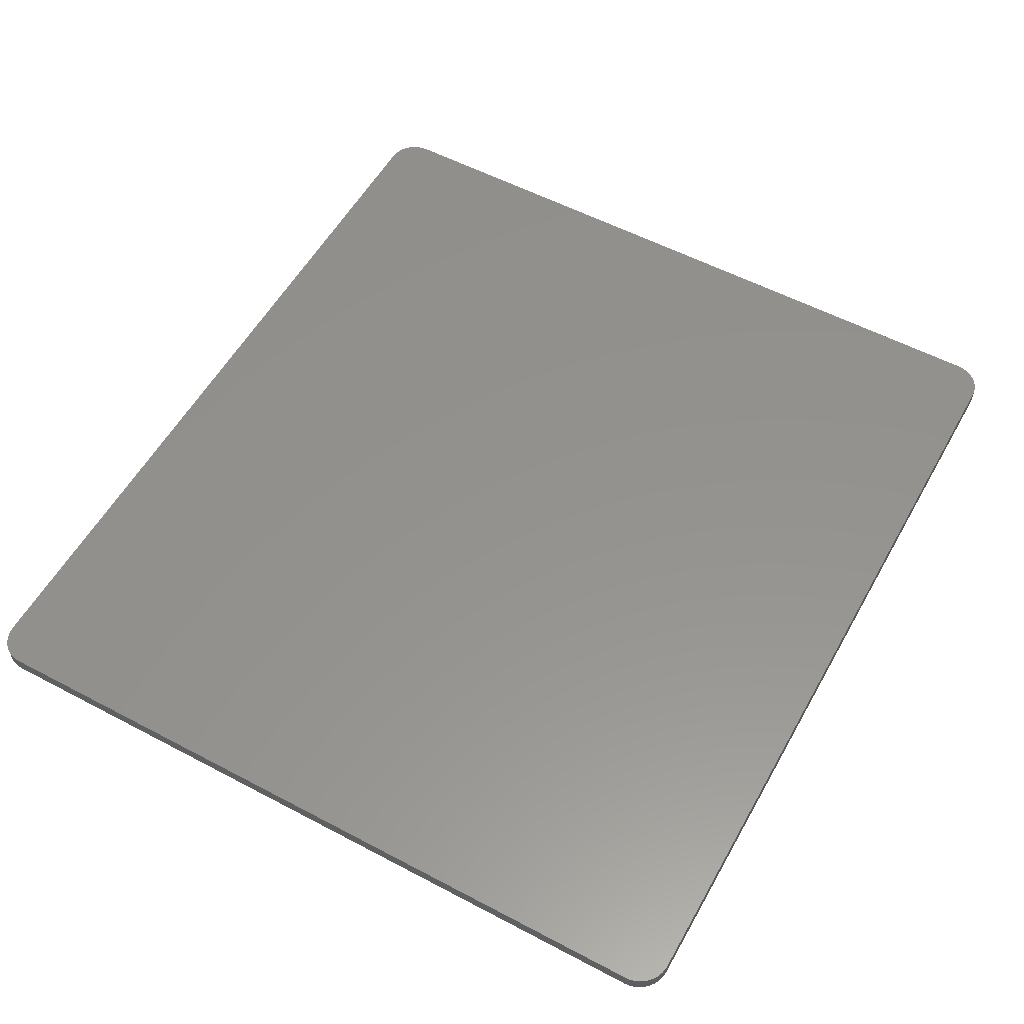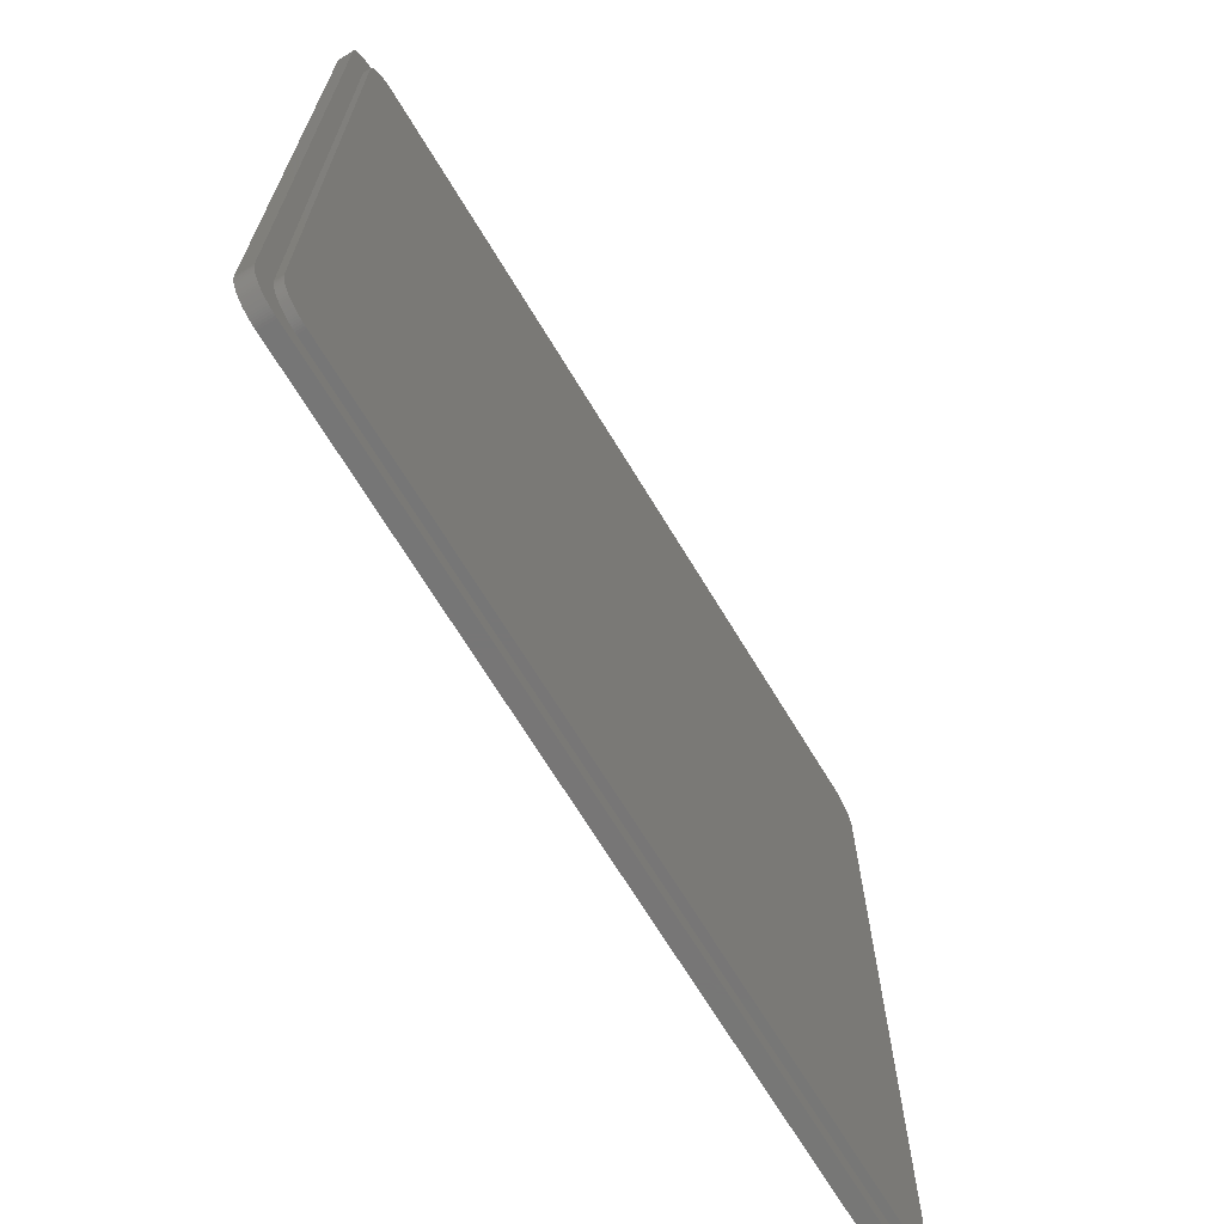
<metadata>
{"format":"stl","ext":"stl","renderer":"f3d","projection":"perspective","resolution":1024,"background":"white","views":[{"elev":55.9,"azim":-61.0,"up":"+Z"},{"elev":-68.9,"azim":121.2,"up":"+Y"}]}
</metadata>
<code>
# stl→obj: 416 verts, 828 faces
v 84 80 79.5
v 6 80 81
v 84 80 81
v 6 80 79.5
v 3.024 5.624 79.5
v 3.006 5.812 81
v 3.006 5.812 79.5
v 3.024 5.624 81
v 87 77 81
v 86.99 77.19 81
v 87 6 81
v 86.98 77.38 81
v 84 3 81
v 86.95 77.56 81
v 86.99 5.812 81
v 86.91 77.75 81
v 86.98 5.624 81
v 86.85 77.93 81
v 86.95 5.438 81
v 86.79 78.1 81
v 86.91 5.254 81
v 86.71 78.28 81
v 86.85 5.073 81
v 86.63 78.45 81
v 86.79 4.896 81
v 86.53 78.61 81
v 86.71 4.723 81
v 86.43 78.76 81
v 86.63 4.555 81
v 86.31 78.91 81
v 86.53 4.393 81
v 86.19 79.05 81
v 86.43 4.237 81
v 86.05 79.19 81
v 86.31 4.088 81
v 85.91 79.31 81
v 86.19 3.946 81
v 85.76 79.43 81
v 86.05 3.813 81
v 85.61 79.53 81
v 85.91 3.688 81
v 85.45 79.63 81
v 85.76 3.573 81
v 85.28 79.71 81
v 85.61 3.467 81
v 85.1 79.79 81
v 85.45 3.371 81
v 84.93 79.85 81
v 85.28 3.286 81
v 84.75 79.91 81
v 85.1 3.211 81
v 84.56 79.95 81
v 84.93 3.147 81
v 84.38 79.98 81
v 84.75 3.094 81
v 84.19 79.99 81
v 84.56 3.053 81
v 84.38 3.024 81
v 84.19 3.006 81
v 6 3 81
v 3 77 81
v 5.812 79.99 81
v 5.624 79.98 81
v 3 6 81
v 5.438 79.95 81
v 5.812 3.006 81
v 5.254 79.91 81
v 5.624 3.024 81
v 5.073 79.85 81
v 5.438 3.053 81
v 4.896 79.79 81
v 5.254 3.094 81
v 4.723 79.71 81
v 5.073 3.147 81
v 4.555 79.63 81
v 4.896 3.211 81
v 4.393 79.53 81
v 4.723 3.286 81
v 4.237 79.43 81
v 4.555 3.371 81
v 4.088 79.31 81
v 4.393 3.467 81
v 3.946 79.19 81
v 4.237 3.573 81
v 3.813 79.05 81
v 4.088 3.688 81
v 3.688 78.91 81
v 3.946 3.813 81
v 3.573 78.76 81
v 3.813 3.946 81
v 3.467 78.61 81
v 3.688 4.088 81
v 3.371 78.45 81
v 3.573 4.237 81
v 3.286 78.28 81
v 3.467 4.393 81
v 3.211 78.1 81
v 3.371 4.555 81
v 3.147 77.93 81
v 3.286 4.723 81
v 3.094 77.75 81
v 3.211 4.896 81
v 3.053 77.56 81
v 3.147 5.073 81
v 3.024 77.38 81
v 3.094 5.254 81
v 3.006 77.19 81
v 3.053 5.438 81
v 87 77 79.5
v 87 6 79.5
v 86.71 4.723 79.5
v 86.63 4.555 79.5
v 85.1 79.79 79.5
v 84.93 79.85 79.5
v 6 3 79.5
v 84 3 79.5
v 86.31 4.088 79.5
v 86.19 3.946 79.5
v 86.95 77.56 79.5
v 86.98 77.38 79.5
v 84.19 3.006 79.5
v 3 6 79.5
v 3 77 79.5
v 5.438 79.95 79.5
v 5.254 79.91 79.5
v 86.91 77.75 79.5
v 86.05 79.19 79.5
v 86.19 79.05 79.5
v 86.53 78.61 79.5
v 86.63 78.45 79.5
v 3.211 4.896 79.5
v 3.147 5.073 79.5
v 3.946 3.813 79.5
v 4.088 3.688 79.5
v 3.053 5.438 79.5
v 84.96 6.473 79.5
v 86.99 5.812 79.5
v 85.25 7.75 79.5
v 84.88 6.305 79.5
v 86.98 5.624 79.5
v 85.25 75.25 79.5
v 86.95 5.438 79.5
v 85.24 75.44 79.5
v 84.78 6.143 79.5
v 86.91 5.254 79.5
v 85.23 75.63 79.5
v 86.85 5.073 79.5
v 85.2 75.81 79.5
v 84.68 5.987 79.5
v 86.79 4.896 79.5
v 85.16 76 79.5
v 85.1 76.18 79.5
v 85.04 76.35 79.5
v 84.56 5.838 79.5
v 86.53 4.393 79.5
v 84.96 76.53 79.5
v 86.43 4.237 79.5
v 86.99 77.19 79.5
v 84.44 5.696 79.5
v 84.88 76.7 79.5
v 86.05 3.813 79.5
v 84.3 5.563 79.5
v 85.91 3.688 79.5
v 84.78 76.86 79.5
v 85.76 3.573 79.5
v 84.16 5.438 79.5
v 85.61 3.467 79.5
v 86.85 77.93 79.5
v 85.45 3.371 79.5
v 84.68 77.01 79.5
v 84.01 5.323 79.5
v 85.28 3.286 79.5
v 86.79 78.1 79.5
v 86.71 78.28 79.5
v 85.24 7.562 79.5
v 85.23 7.374 79.5
v 85.2 7.188 79.5
v 85.16 7.004 79.5
v 85.1 3.211 79.5
v 85.1 6.823 79.5
v 85.04 6.646 79.5
v 84.93 3.147 79.5
v 83.86 5.217 79.5
v 84.75 3.094 79.5
v 84.56 3.053 79.5
v 83.7 5.121 79.5
v 84.38 3.024 79.5
v 83.53 5.036 79.5
v 83.35 4.961 79.5
v 83.18 4.897 79.5
v 83 4.844 79.5
v 82.81 4.803 79.5
v 82.63 4.774 79.5
v 82.44 4.756 79.5
v 82.25 4.75 79.5
v 7.75 4.75 79.5
v 7.562 4.756 79.5
v 7.374 4.774 79.5
v 7.188 4.803 79.5
v 7.004 4.844 79.5
v 6.823 4.897 79.5
v 6.646 4.961 79.5
v 6.473 5.036 79.5
v 5.812 3.006 79.5
v 6.305 5.121 79.5
v 5.624 3.024 79.5
v 5.438 3.053 79.5
v 6.143 5.217 79.5
v 5.254 3.094 79.5
v 5.073 3.147 79.5
v 5.987 5.323 79.5
v 4.896 3.211 79.5
v 4.723 3.286 79.5
v 4.555 3.371 79.5
v 5.838 5.438 79.5
v 4.393 3.467 79.5
v 4.237 3.573 79.5
v 5.696 5.563 79.5
v 5.563 5.696 79.5
v 3.813 3.946 79.5
v 3.688 4.088 79.5
v 3.573 4.237 79.5
v 5.438 5.838 79.5
v 3.467 4.393 79.5
v 3.286 4.723 79.5
v 5.323 5.987 79.5
v 3.371 4.555 79.5
v 84.56 77.16 79.5
v 86.43 78.76 79.5
v 84.44 77.3 79.5
v 86.31 78.91 79.5
v 84.3 77.44 79.5
v 85.91 79.31 79.5
v 85.76 79.43 79.5
v 84.16 77.56 79.5
v 85.61 79.53 79.5
v 85.45 79.63 79.5
v 84.01 77.68 79.5
v 85.28 79.71 79.5
v 83.86 77.78 79.5
v 84.75 79.91 79.5
v 84.56 79.95 79.5
v 83.7 77.88 79.5
v 84.38 79.98 79.5
v 84.19 79.99 79.5
v 83.53 77.96 79.5
v 83.35 78.04 79.5
v 83.18 78.1 79.5
v 83 78.16 79.5
v 82.81 78.2 79.5
v 82.63 78.23 79.5
v 82.44 78.24 79.5
v 82.25 78.25 79.5
v 7.75 78.25 79.5
v 7.562 78.24 79.5
v 7.374 78.23 79.5
v 7.188 78.2 79.5
v 7.004 78.16 79.5
v 6.823 78.1 79.5
v 6.646 78.04 79.5
v 6.473 77.96 79.5
v 5.812 79.99 79.5
v 6.305 77.88 79.5
v 6.143 77.78 79.5
v 5.073 79.85 79.5
v 5.987 77.68 79.5
v 4.555 79.63 79.5
v 5.838 77.56 79.5
v 4.237 79.43 79.5
v 5.696 77.44 79.5
v 5.624 79.98 79.5
v 3.946 79.19 79.5
v 5.563 77.3 79.5
v 3.573 78.76 79.5
v 5.438 77.16 79.5
v 3.371 78.45 79.5
v 5.323 77.01 79.5
v 3.147 77.93 79.5
v 5.217 76.86 79.5
v 3.053 77.56 79.5
v 5.121 76.7 79.5
v 3.006 77.19 79.5
v 5.036 76.53 79.5
v 4.961 76.35 79.5
v 4.897 76.18 79.5
v 4.896 79.79 79.5
v 4.844 76 79.5
v 4.803 75.81 79.5
v 4.774 75.63 79.5
v 4.756 75.44 79.5
v 4.723 79.71 79.5
v 4.75 75.25 79.5
v 4.75 7.75 79.5
v 5.217 6.143 79.5
v 3.094 5.254 79.5
v 4.393 79.53 79.5
v 5.121 6.305 79.5
v 4.088 79.31 79.5
v 3.813 79.05 79.5
v 5.036 6.473 79.5
v 3.688 78.91 79.5
v 4.961 6.646 79.5
v 3.467 78.61 79.5
v 4.897 6.823 79.5
v 4.844 7.004 79.5
v 3.286 78.28 79.5
v 4.803 7.188 79.5
v 3.211 78.1 79.5
v 4.774 7.374 79.5
v 4.756 7.562 79.5
v 3.094 77.75 79.5
v 3.024 77.38 79.5
v 7.75 4.75 78.75
v 82.25 4.75 78.75
v 4.897 6.823 78.75
v 4.844 7.004 78.75
v 5.438 5.838 78.75
v 5.323 5.987 78.75
v 7.562 4.756 78.75
v 5.838 5.438 78.75
v 5.987 5.323 78.75
v 82.25 78.25 78.75
v 7.75 78.25 78.75
v 85.04 6.646 78.75
v 84.96 6.473 78.75
v 6.823 4.897 78.75
v 7.004 4.844 78.75
v 4.756 7.562 78.75
v 4.75 7.75 78.75
v 83.35 4.961 78.75
v 83.53 5.036 78.75
v 84.16 5.438 78.75
v 84.3 5.563 78.75
v 85.25 75.25 78.75
v 85.25 7.75 78.75
v 5.217 6.143 78.75
v 5.121 6.305 78.75
v 7.188 4.803 78.75
v 7.374 4.774 78.75
v 4.803 7.188 78.75
v 82.81 4.803 78.75
v 83 4.844 78.75
v 83.18 4.897 78.75
v 84.68 5.987 78.75
v 84.56 5.838 78.75
v 4.75 75.25 78.75
v 5.217 76.86 78.75
v 5.323 77.01 78.75
v 7.562 78.24 78.75
v 6.305 77.88 78.75
v 6.143 77.78 78.75
v 5.036 6.473 78.75
v 4.961 6.646 78.75
v 6.305 5.121 78.75
v 6.473 5.036 78.75
v 6.143 5.217 78.75
v 6.646 4.961 78.75
v 82.63 4.774 78.75
v 82.44 4.756 78.75
v 83.7 5.121 78.75
v 83.86 5.217 78.75
v 85.24 7.562 78.75
v 85.23 7.374 78.75
v 85.1 6.823 78.75
v 4.756 75.44 78.75
v 4.774 75.63 78.75
v 5.438 77.16 78.75
v 6.823 78.1 78.75
v 6.646 78.04 78.75
v 5.838 77.56 78.75
v 5.696 77.44 78.75
v 82.44 78.24 78.75
v 5.563 5.696 78.75
v 5.696 5.563 78.75
v 84.01 5.323 78.75
v 85.2 7.188 78.75
v 85.16 7.004 78.75
v 84.88 6.305 78.75
v 7.374 78.23 78.75
v 7.004 78.16 78.75
v 6.473 77.96 78.75
v 83 78.16 78.75
v 82.81 78.2 78.75
v 83.18 78.1 78.75
v 84.78 6.143 78.75
v 4.774 7.374 78.75
v 85.24 75.44 78.75
v 85.23 75.63 78.75
v 85.2 75.81 78.75
v 85.16 76 78.75
v 85.1 76.18 78.75
v 85.04 76.35 78.75
v 84.96 76.53 78.75
v 84.88 76.7 78.75
v 84.78 76.86 78.75
v 84.44 5.696 78.75
v 84.68 77.01 78.75
v 84.56 77.16 78.75
v 84.44 77.3 78.75
v 84.3 77.44 78.75
v 84.16 77.56 78.75
v 84.01 77.68 78.75
v 83.86 77.78 78.75
v 83.7 77.88 78.75
v 83.53 77.96 78.75
v 83.35 78.04 78.75
v 82.63 78.23 78.75
v 7.188 78.2 78.75
v 5.987 77.68 78.75
v 5.563 77.3 78.75
v 5.121 76.7 78.75
v 5.036 76.53 78.75
v 4.961 76.35 78.75
v 4.897 76.18 78.75
v 4.844 76 78.75
v 4.803 75.81 78.75
f 1 2 3
f 2 1 4
f 5 6 7
f 6 5 8
f 3 9 10
f 9 3 11
f 3 10 12
f 13 11 3
f 3 12 14
f 11 13 15
f 3 14 16
f 15 13 17
f 3 16 18
f 17 13 19
f 3 18 20
f 19 13 21
f 3 20 22
f 21 13 23
f 3 22 24
f 23 13 25
f 3 24 26
f 25 13 27
f 3 26 28
f 27 13 29
f 3 28 30
f 29 13 31
f 3 30 32
f 31 13 33
f 3 32 34
f 33 13 35
f 3 34 36
f 35 13 37
f 3 36 38
f 37 13 39
f 3 38 40
f 39 13 41
f 3 40 42
f 41 13 43
f 3 42 44
f 43 13 45
f 3 44 46
f 45 13 47
f 3 46 48
f 47 13 49
f 3 48 50
f 49 13 51
f 3 50 52
f 51 13 53
f 3 52 54
f 53 13 55
f 3 54 56
f 55 13 57
f 57 13 58
f 58 13 59
f 2 13 3
f 2 60 13
f 61 2 62
f 2 61 60
f 61 62 63
f 64 60 61
f 61 63 65
f 60 64 66
f 61 65 67
f 66 64 68
f 61 67 69
f 68 64 70
f 61 69 71
f 70 64 72
f 61 71 73
f 72 64 74
f 61 73 75
f 74 64 76
f 61 75 77
f 76 64 78
f 61 77 79
f 78 64 80
f 61 79 81
f 80 64 82
f 61 81 83
f 82 64 84
f 61 83 85
f 84 64 86
f 61 85 87
f 86 64 88
f 61 87 89
f 88 64 90
f 61 89 91
f 90 64 92
f 61 91 93
f 92 64 94
f 61 93 95
f 94 64 96
f 61 95 97
f 96 64 98
f 61 97 99
f 98 64 100
f 61 99 101
f 100 64 102
f 61 101 103
f 102 64 104
f 61 103 105
f 104 64 106
f 61 105 107
f 106 64 108
f 108 64 8
f 8 64 6
f 11 109 9
f 109 11 110
f 29 111 27
f 111 29 112
f 113 48 46
f 48 113 114
f 115 13 60
f 13 115 116
f 37 117 35
f 117 37 118
f 12 119 14
f 119 12 120
f 116 59 13
f 59 116 121
f 7 64 122
f 64 7 6
f 122 61 123
f 61 122 64
f 124 67 65
f 67 124 125
f 14 126 16
f 126 14 119
f 32 127 34
f 127 32 128
f 24 129 26
f 129 24 130
f 131 104 132
f 104 131 102
f 133 86 88
f 86 133 134
f 135 8 5
f 8 135 108
f 136 110 137
f 110 138 109
f 139 137 140
f 141 109 138
f 139 140 142
f 143 109 141
f 144 142 145
f 146 109 143
f 144 145 147
f 148 109 146
f 149 147 150
f 151 109 148
f 149 150 111
f 152 109 151
f 149 111 112
f 153 109 152
f 154 112 155
f 156 109 153
f 154 155 157
f 109 156 158
f 159 157 117
f 160 158 156
f 159 117 118
f 158 160 120
f 159 118 161
f 120 160 119
f 162 161 163
f 164 119 160
f 162 163 165
f 119 164 126
f 166 165 167
f 126 164 168
f 166 167 169
f 170 168 164
f 171 169 172
f 168 170 173
f 173 170 174
f 110 175 138
f 110 176 175
f 110 177 176
f 110 178 177
f 171 172 179
f 110 180 178
f 110 181 180
f 110 136 181
f 171 179 182
f 137 139 136
f 142 144 139
f 183 182 184
f 147 149 144
f 183 184 185
f 112 154 149
f 157 159 154
f 186 185 187
f 161 162 159
f 186 187 121
f 165 166 162
f 169 171 166
f 188 121 116
f 182 183 171
f 185 186 183
f 121 188 186
f 116 189 188
f 116 190 189
f 116 191 190
f 116 192 191
f 116 193 192
f 116 194 193
f 116 195 194
f 116 196 195
f 115 196 116
f 115 197 196
f 115 198 197
f 115 199 198
f 115 200 199
f 115 201 200
f 115 202 201
f 115 203 202
f 204 203 115
f 203 204 205
f 206 205 204
f 207 205 206
f 205 207 208
f 209 208 207
f 210 208 209
f 208 210 211
f 212 211 210
f 213 211 212
f 214 211 213
f 211 214 215
f 216 215 214
f 217 215 216
f 215 217 218
f 134 218 217
f 133 218 134
f 218 133 219
f 220 219 133
f 221 219 220
f 222 219 221
f 219 222 223
f 224 223 222
f 225 226 227
f 223 227 226
f 227 223 224
f 174 170 130
f 228 130 170
f 130 228 129
f 129 228 229
f 230 229 228
f 229 230 231
f 231 230 128
f 128 230 127
f 232 127 230
f 127 232 233
f 233 232 234
f 235 234 232
f 234 235 236
f 236 235 237
f 238 237 235
f 237 238 239
f 239 238 113
f 113 238 114
f 240 114 238
f 114 240 241
f 241 240 242
f 243 242 240
f 242 243 244
f 244 243 245
f 246 245 243
f 245 246 1
f 247 1 246
f 248 1 247
f 249 1 248
f 250 1 249
f 251 1 250
f 252 1 251
f 253 1 252
f 254 1 253
f 254 4 1
f 255 4 254
f 256 4 255
f 257 4 256
f 258 4 257
f 259 4 258
f 260 4 259
f 261 4 260
f 262 261 263
f 124 263 264
f 265 264 266
f 267 266 268
f 261 262 4
f 269 268 270
f 263 271 262
f 272 270 273
f 274 273 275
f 263 124 271
f 276 275 277
f 264 125 124
f 278 277 279
f 280 279 281
f 264 265 125
f 282 281 283
f 123 283 284
f 123 284 285
f 266 286 265
f 123 285 287
f 123 287 288
f 123 288 289
f 123 289 290
f 266 291 286
f 123 290 292
f 293 122 292
f 131 226 225
f 123 292 122
f 132 226 131
f 283 123 282
f 226 132 294
f 266 267 291
f 295 294 132
f 268 296 267
f 135 294 295
f 268 269 296
f 294 135 297
f 270 298 269
f 5 297 135
f 270 272 298
f 7 297 5
f 273 299 272
f 297 7 300
f 273 301 299
f 122 300 7
f 273 274 301
f 300 122 302
f 275 303 274
f 302 122 304
f 275 276 303
f 304 122 305
f 277 306 276
f 305 122 307
f 277 308 306
f 307 122 309
f 277 278 308
f 309 122 310
f 279 311 278
f 310 122 293
f 279 280 311
f 281 312 280
f 281 282 312
f 308 95 306
f 95 308 97
f 280 101 311
f 101 280 103
f 27 150 25
f 150 27 111
f 23 145 21
f 145 23 147
f 21 142 19
f 142 21 145
f 17 137 15
f 137 17 140
f 35 157 33
f 157 35 117
f 31 112 29
f 112 31 155
f 163 39 41
f 39 163 161
f 10 120 12
f 120 10 158
f 9 158 10
f 158 9 109
f 213 76 78
f 76 213 212
f 222 96 224
f 96 222 94
f 276 91 303
f 91 276 93
f 303 89 274
f 89 303 91
f 298 83 81
f 83 298 272
f 301 85 299
f 85 301 87
f 272 85 83
f 85 272 299
f 311 99 278
f 99 311 101
f 269 81 79
f 81 269 298
f 125 69 67
f 69 125 265
f 286 73 71
f 73 286 291
f 245 3 56
f 3 245 1
f 244 56 54
f 56 244 245
f 25 147 23
f 147 25 150
f 19 140 17
f 140 19 142
f 15 110 11
f 110 15 137
f 33 155 31
f 155 33 157
f 39 118 37
f 118 39 161
f 295 108 135
f 108 295 106
f 169 45 47
f 45 169 167
f 172 47 49
f 47 172 169
f 121 58 59
f 58 121 187
f 185 55 57
f 55 185 184
f 134 84 86
f 84 134 217
f 214 78 80
f 78 214 213
f 210 72 74
f 72 210 209
f 132 106 295
f 106 132 104
f 227 100 225
f 100 227 98
f 220 92 221
f 92 220 90
f 221 94 222
f 94 221 92
f 224 98 227
f 98 224 96
f 306 93 276
f 93 306 95
f 274 87 301
f 87 274 89
f 278 97 308
f 97 278 99
f 312 103 280
f 103 312 105
f 123 107 282
f 107 123 61
f 282 105 312
f 105 282 107
f 265 71 69
f 71 265 286
f 291 75 73
f 75 291 267
f 114 50 48
f 50 114 241
f 242 54 52
f 54 242 244
f 236 42 40
f 42 236 237
f 182 51 53
f 51 182 179
f 187 57 58
f 57 187 185
f 184 53 55
f 53 184 182
f 212 74 76
f 74 212 210
f 217 82 84
f 82 217 216
f 209 70 72
f 70 209 207
f 204 60 66
f 60 204 115
f 207 68 70
f 68 207 206
f 225 102 131
f 102 225 100
f 133 90 220
f 90 133 88
f 267 77 75
f 77 267 296
f 271 65 63
f 65 271 124
f 262 63 62
f 63 262 271
f 4 62 2
f 62 4 262
f 241 52 50
f 52 241 242
f 237 44 42
f 44 237 239
f 234 40 38
f 40 234 236
f 28 231 30
f 231 28 229
f 167 43 45
f 43 167 165
f 165 41 43
f 41 165 163
f 179 49 51
f 49 179 172
f 216 80 82
f 80 216 214
f 206 66 68
f 66 206 204
f 296 79 77
f 79 296 269
f 127 36 34
f 36 127 233
f 30 128 32
f 128 30 231
f 26 229 28
f 229 26 129
f 239 46 44
f 46 239 113
f 233 38 36
f 38 233 234
f 22 130 24
f 130 22 174
f 18 173 20
f 173 18 168
f 16 168 18
f 168 16 126
f 20 174 22
f 174 20 173
f 313 195 196
f 195 313 314
f 315 305 316
f 305 315 304
f 317 226 318
f 226 317 223
f 319 196 197
f 196 319 313
f 320 211 215
f 211 320 321
f 322 254 253
f 254 322 323
f 136 324 181
f 324 136 325
f 326 200 201
f 200 326 327
f 328 293 329
f 293 328 310
f 330 188 189
f 188 330 331
f 332 162 166
f 162 332 333
f 138 334 141
f 334 138 335
f 336 297 337
f 297 336 294
f 338 198 199
f 198 338 339
f 316 307 340
f 307 316 305
f 341 191 192
f 191 341 342
f 343 189 190
f 189 343 330
f 154 344 149
f 344 154 345
f 329 292 346
f 292 329 293
f 347 277 348
f 277 347 279
f 323 255 254
f 255 323 349
f 350 264 263
f 264 350 351
f 337 300 352
f 300 337 297
f 353 304 315
f 304 353 302
f 318 294 336
f 294 318 226
f 354 203 205
f 203 354 355
f 321 208 211
f 208 321 356
f 357 201 202
f 201 357 326
f 327 199 200
f 199 327 338
f 358 192 193
f 192 358 341
f 359 193 194
f 193 359 358
f 314 194 195
f 194 314 359
f 360 183 186
f 183 360 361
f 176 362 175
f 362 176 363
f 181 364 180
f 364 181 324
f 365 289 366
f 289 365 290
f 348 275 367
f 275 348 277
f 368 260 259
f 260 368 369
f 370 270 268
f 270 370 371
f 372 253 252
f 253 372 322
f 352 302 353
f 302 352 300
f 373 223 317
f 223 373 219
f 374 219 373
f 219 374 218
f 356 205 208
f 205 356 354
f 355 202 203
f 202 355 357
f 339 197 198
f 197 339 319
f 342 190 191
f 190 342 343
f 375 166 171
f 166 375 332
f 361 171 183
f 171 361 375
f 331 186 188
f 186 331 360
f 177 363 176
f 363 177 376
f 178 376 177
f 376 178 377
f 180 377 178
f 377 180 364
f 139 325 136
f 325 139 378
f 175 335 138
f 335 175 362
f 346 290 365
f 290 346 292
f 349 256 255
f 256 349 379
f 380 259 258
f 259 380 368
f 381 263 261
f 263 381 350
f 369 261 260
f 261 369 381
f 382 250 249
f 250 382 383
f 384 249 248
f 249 384 382
f 374 215 218
f 215 374 320
f 144 378 139
f 378 144 385
f 340 309 386
f 309 340 307
f 314 335 362
f 335 314 334
f 314 362 363
f 322 334 314
f 314 363 376
f 334 322 387
f 314 376 377
f 387 322 388
f 314 377 364
f 388 322 389
f 314 364 324
f 389 322 390
f 314 324 325
f 390 322 391
f 314 325 378
f 391 322 392
f 314 378 385
f 392 322 393
f 314 385 344
f 393 322 394
f 314 344 345
f 394 322 395
f 314 345 396
f 395 322 397
f 314 396 333
f 397 322 398
f 314 333 332
f 398 322 399
f 314 332 375
f 399 322 400
f 314 375 361
f 400 322 401
f 314 361 360
f 401 322 402
f 314 360 331
f 402 322 403
f 314 331 330
f 403 322 404
f 314 330 343
f 404 322 405
f 314 343 342
f 405 322 406
f 314 342 341
f 406 322 384
f 314 341 358
f 384 322 382
f 314 358 359
f 382 322 383
f 383 322 407
f 407 322 372
f 313 322 314
f 313 323 322
f 329 313 319
f 313 329 323
f 329 319 339
f 346 323 329
f 329 339 338
f 323 346 349
f 329 338 327
f 349 346 379
f 329 327 326
f 379 346 408
f 329 326 357
f 408 346 380
f 329 357 355
f 380 346 368
f 329 355 354
f 368 346 369
f 329 354 356
f 369 346 381
f 329 356 321
f 381 346 350
f 329 321 320
f 350 346 351
f 329 320 374
f 351 346 409
f 329 374 373
f 409 346 370
f 329 373 317
f 370 346 371
f 329 317 318
f 371 346 410
f 329 318 336
f 410 346 367
f 329 336 337
f 367 346 348
f 329 337 352
f 348 346 347
f 329 352 353
f 347 346 411
f 329 353 315
f 411 346 412
f 329 315 316
f 412 346 413
f 329 316 340
f 413 346 414
f 329 340 386
f 414 346 415
f 329 386 328
f 415 346 416
f 416 346 366
f 366 346 365
f 386 310 328
f 310 386 309
f 367 273 410
f 273 367 275
f 366 288 416
f 288 366 289
f 416 287 415
f 287 416 288
f 379 257 256
f 257 379 408
f 409 268 266
f 268 409 370
f 351 266 264
f 266 351 409
f 403 243 240
f 243 403 404
f 401 238 235
f 238 401 402
f 170 398 228
f 398 170 397
f 405 247 246
f 247 405 406
f 406 248 247
f 248 406 384
f 228 399 230
f 399 228 398
f 151 391 152
f 391 151 390
f 146 389 148
f 389 146 388
f 407 252 251
f 252 407 372
f 383 251 250
f 251 383 407
f 149 385 144
f 385 149 344
f 412 281 411
f 281 412 283
f 415 285 414
f 285 415 287
f 414 284 413
f 284 414 285
f 413 283 412
f 283 413 284
f 411 279 347
f 279 411 281
f 371 273 270
f 273 371 410
f 408 258 257
f 258 408 380
f 404 246 243
f 246 404 405
f 400 235 232
f 235 400 401
f 164 397 170
f 397 164 395
f 152 392 153
f 392 152 391
f 141 387 143
f 387 141 334
f 153 393 156
f 393 153 392
f 160 395 164
f 395 160 394
f 402 240 238
f 240 402 403
f 230 400 232
f 400 230 399
f 148 390 151
f 390 148 389
f 143 388 146
f 388 143 387
f 156 394 160
f 394 156 393
f 159 345 154
f 345 159 396
f 162 396 159
f 396 162 333

</code>
